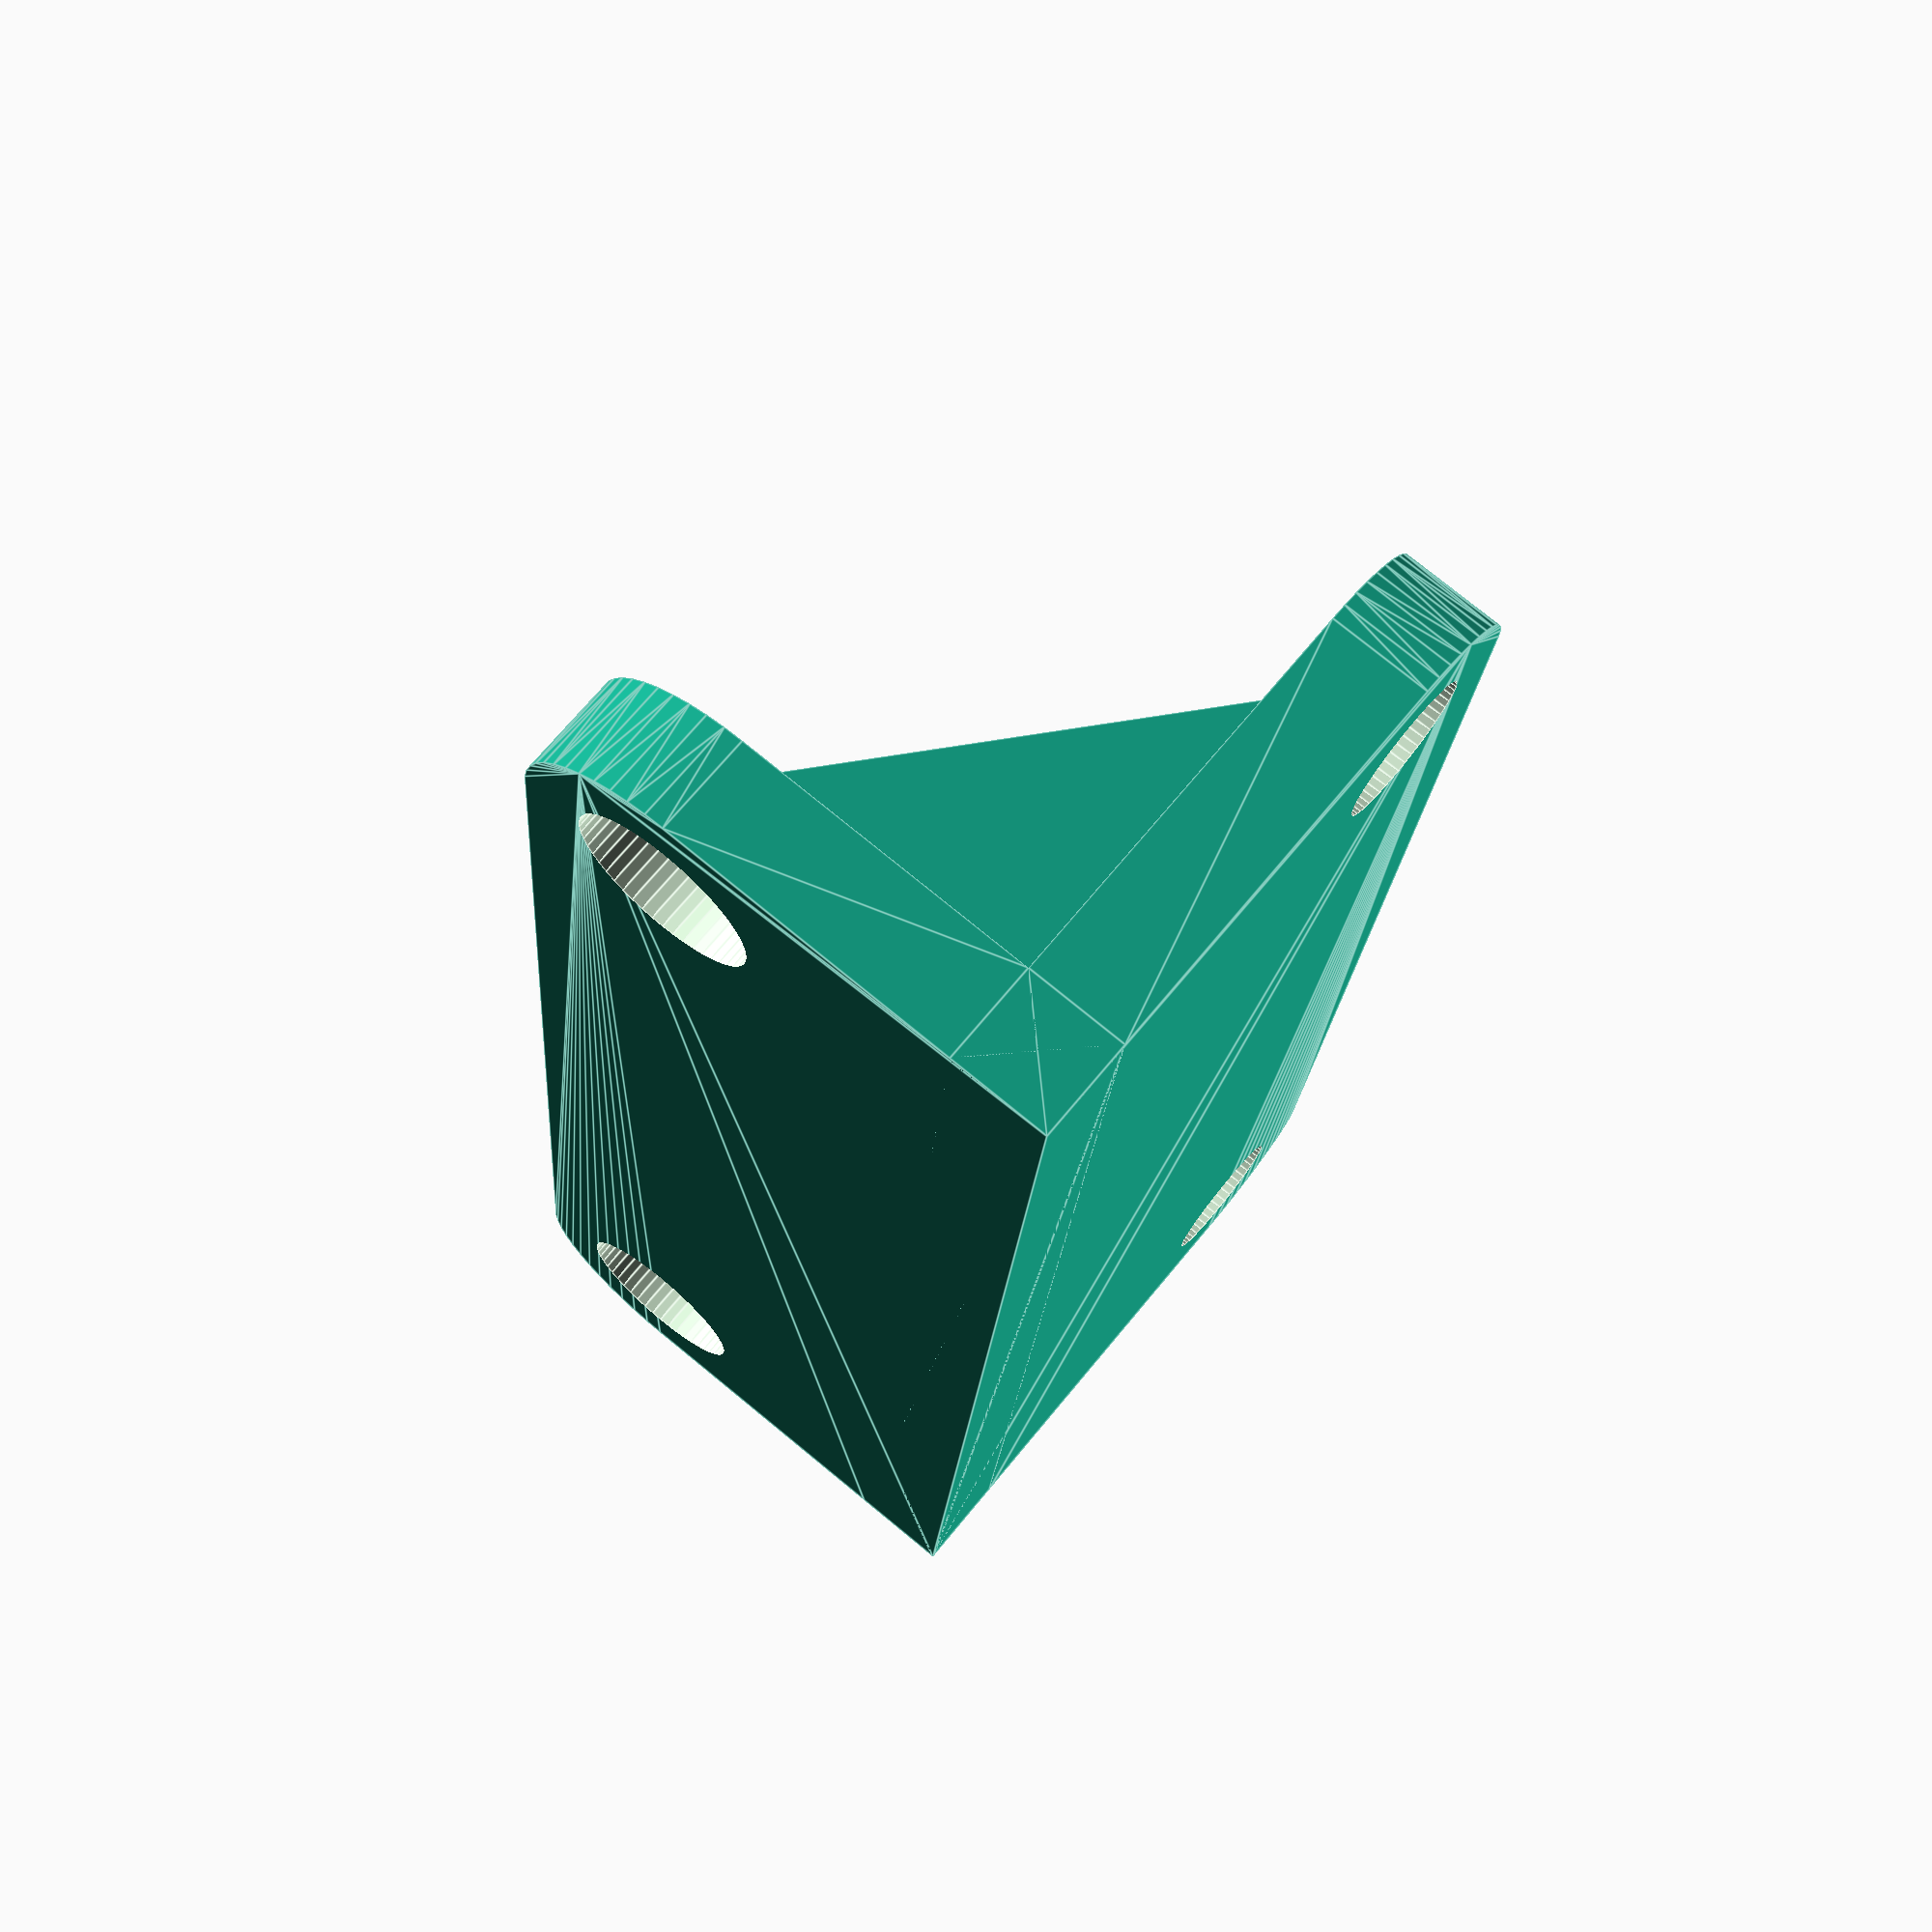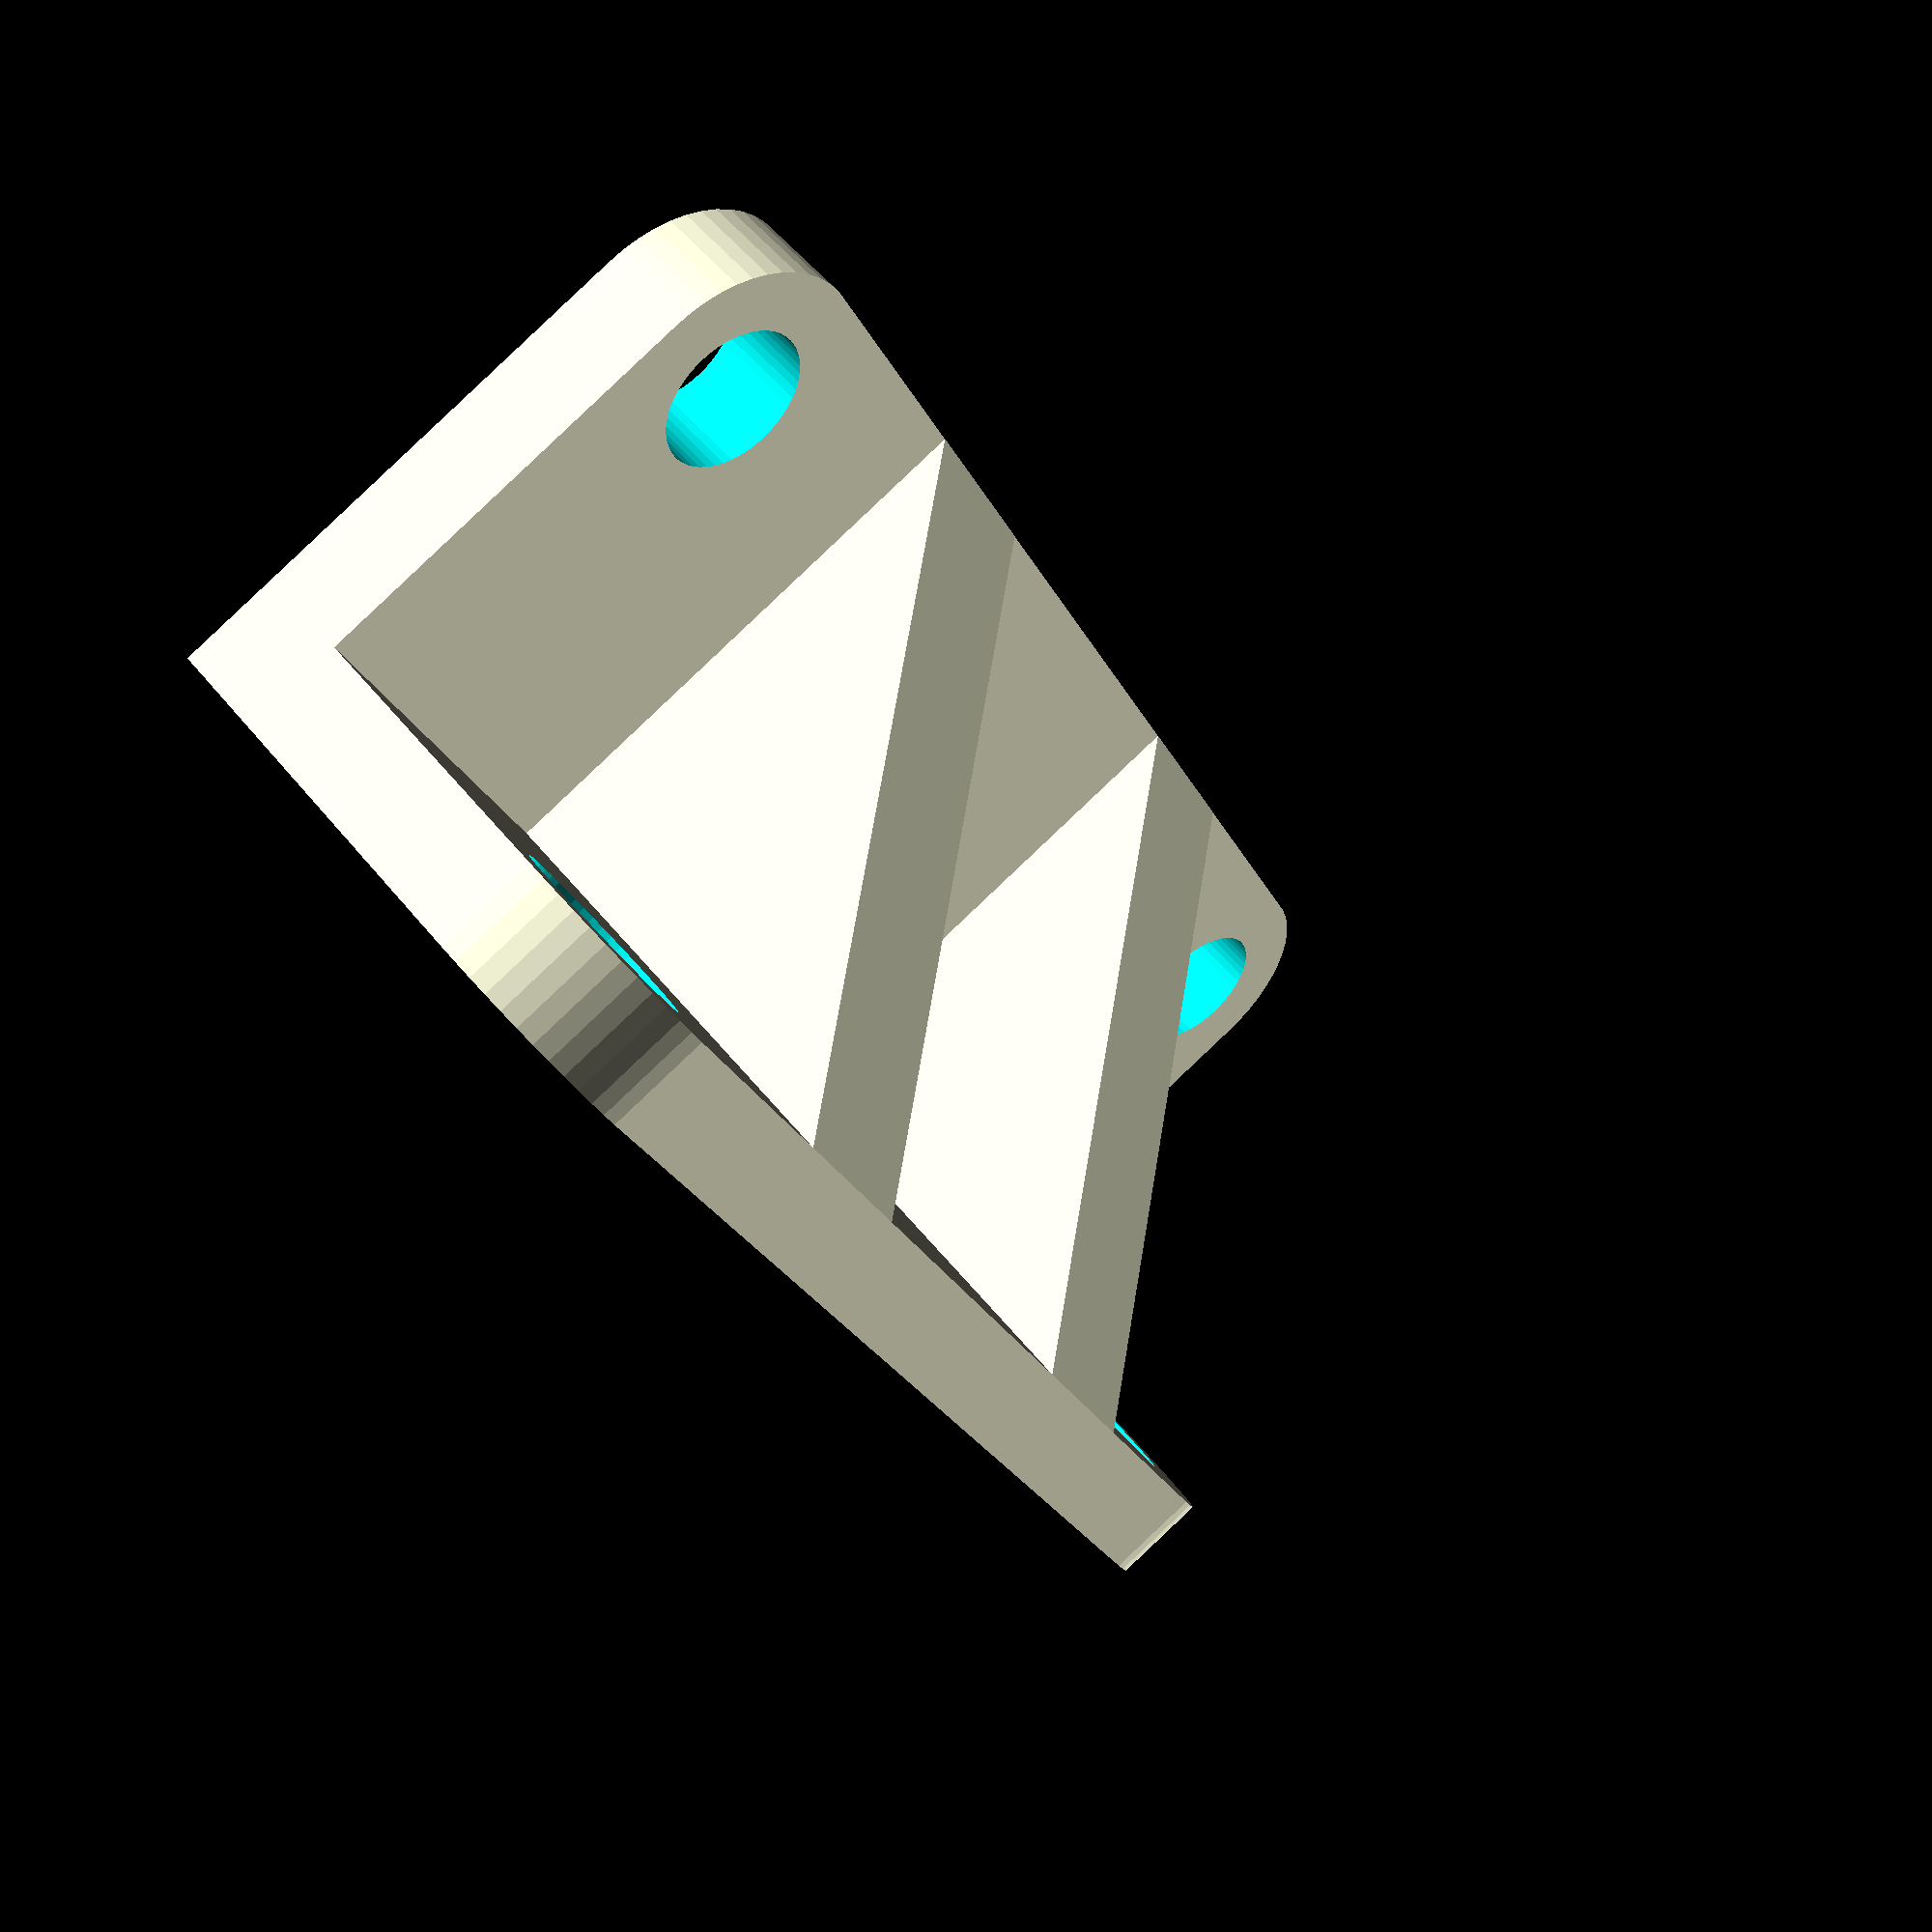
<openscad>
// SHH shifter mount

$fn=50;

//DEPTH = 5;
//DX = 90; // x spacing of holes
//DY = 70; // y spacing of holes
//SHH_HOLE_R = 3.5; // shifter hole radius
//MOUNT_HOLE_R = 4.5; // mount hole radius
//DM = 110; // mount hole spacing

DEPTH = 5; // depth of the model
BRACE_WIDTH = DEPTH * 2;
MOUNT_HOLE_Z = 20; // mount hole Z spacing
SHH_HOLE_Y = 25; // SHH hole Y spacing
SHH_HOLE_X = 70; // SSH hole X spacing
SHH_HOLE_R = 3.6; // shifter hole radius
MOUNT_HOLE_R = 4.6; // mount hole radius

MOUNT_HOLE_X = SHH_HOLE_X + (SHH_HOLE_R * 2) - (MOUNT_HOLE_R * 2);

BORDER=3; // border radius around the model holes

MODEL_X = SHH_HOLE_X + (SHH_HOLE_R + BORDER) * 2;
MODEL_Z = MOUNT_HOLE_Z + MOUNT_HOLE_R + BORDER;
MODEL_Y = SHH_HOLE_Y + SHH_HOLE_R + BORDER;

TRIM = 0.01;

module shh_holes(r=SHH_HOLE_R, h=DEPTH) {
  cylinder(r= r, h=h);
  translate([SHH_HOLE_X, 0, 0])
  cylinder(r= r, h=h);
}

module mount_holes(r=MOUNT_HOLE_R, h=DEPTH) {
  cylinder(r= r, h=h);
  translate([MOUNT_HOLE_X, 0, 0])
  cylinder(r= r, h=h);
}

module top() {
   // top of the mount is a hull made up of two cylinders for each
   // SHH hole and a cube of the back plane
  r = SHH_HOLE_R + BORDER;
  difference() {
    hull(){
      translate([r, SHH_HOLE_Y, 0]) 
      shh_holes(r=r, h=DEPTH);
      cube([SHH_HOLE_X + r * 2, DEPTH, DEPTH]);
    }
    translate([r, SHH_HOLE_Y, -TRIM]) 
    shh_holes(h=DEPTH + TRIM * 2);
  }
}

module side() {
  // figure out the mount hole X by using the SHH hole measurements
   // top of the mount is a hull made up of two cylinders for each
   // SHH hole and a cube of the back plane
  r = MOUNT_HOLE_R + BORDER;

  translate([0, DEPTH, 0])
  rotate([90, 0, 0])
  difference() {
    hull(){
      translate([r, MOUNT_HOLE_Z, 0]) 
      mount_holes(r=r, h=DEPTH);
      cube([MOUNT_HOLE_X + r * 2, DEPTH, DEPTH]);
    }
    translate([r, MOUNT_HOLE_Z, -TRIM]) 
    mount_holes(h=DEPTH + TRIM * 2);
  }
}

module brace() {
  translate([DEPTH, 0])
  rotate([0, 270, 0])
  linear_extrude(BRACE_WIDTH)
  polygon([ [DEPTH, DEPTH], [DEPTH, MODEL_Y], [MODEL_Z, DEPTH] ]);
  
}

top();
side();
translate([20 + BRACE_WIDTH / 2, 0, 0]) brace();
translate([MODEL_X - 20 - (BRACE_WIDTH / 2), 0, 0])brace();



</openscad>
<views>
elev=284.2 azim=264.5 roll=129.4 proj=p view=edges
elev=128.6 azim=245.5 roll=217.0 proj=p view=solid
</views>
